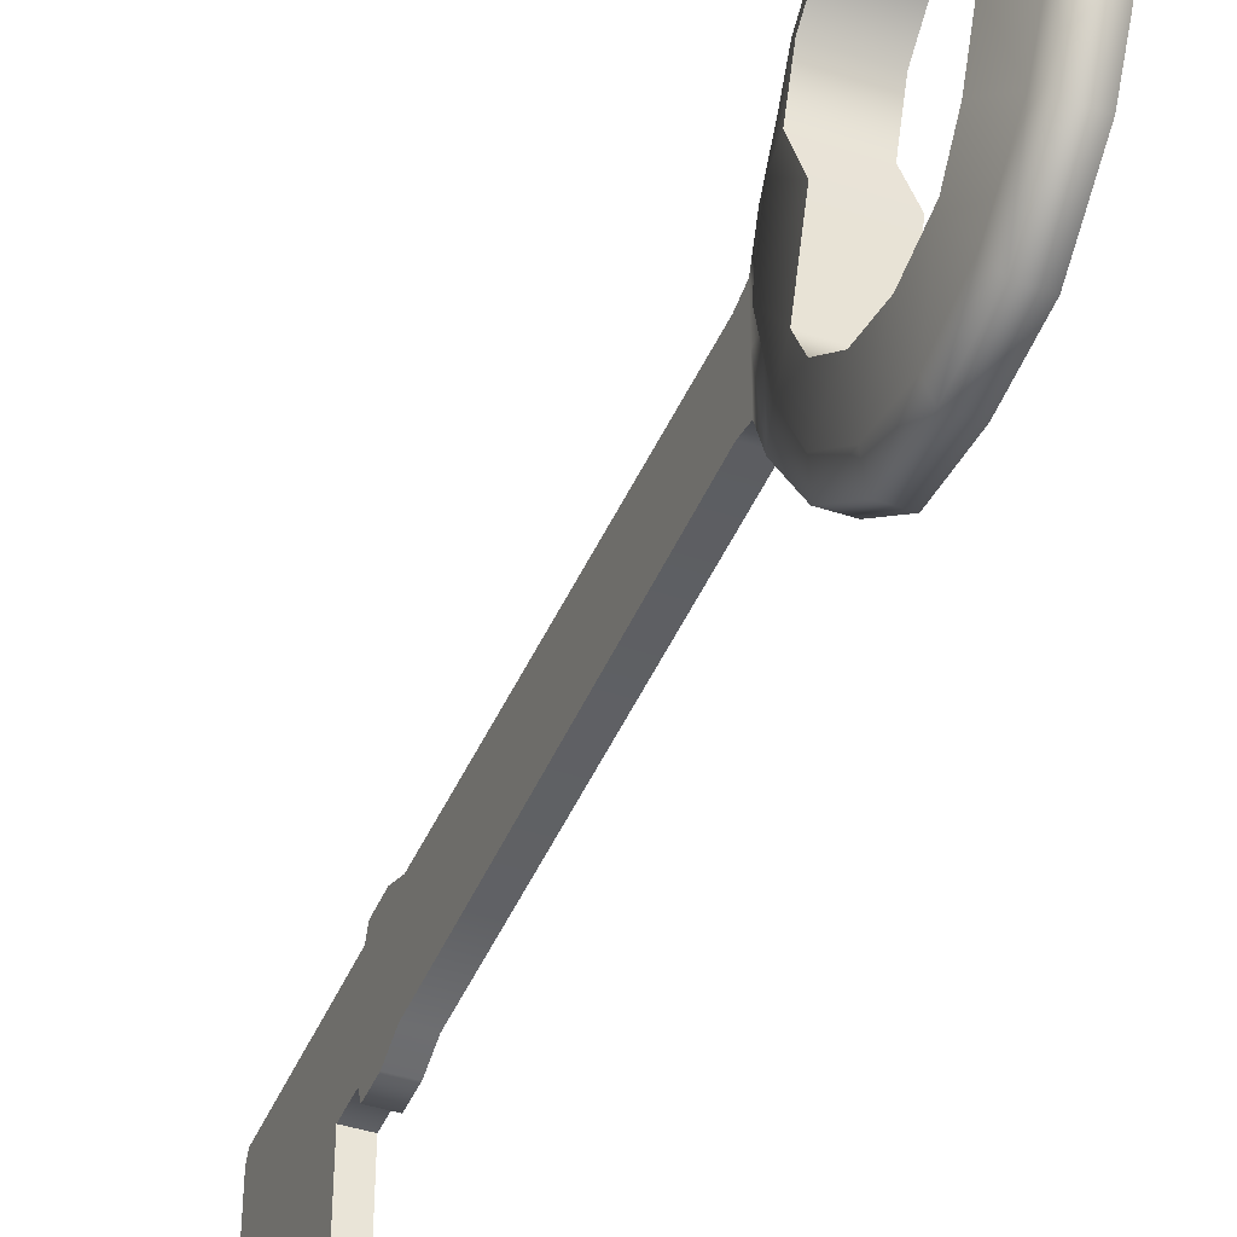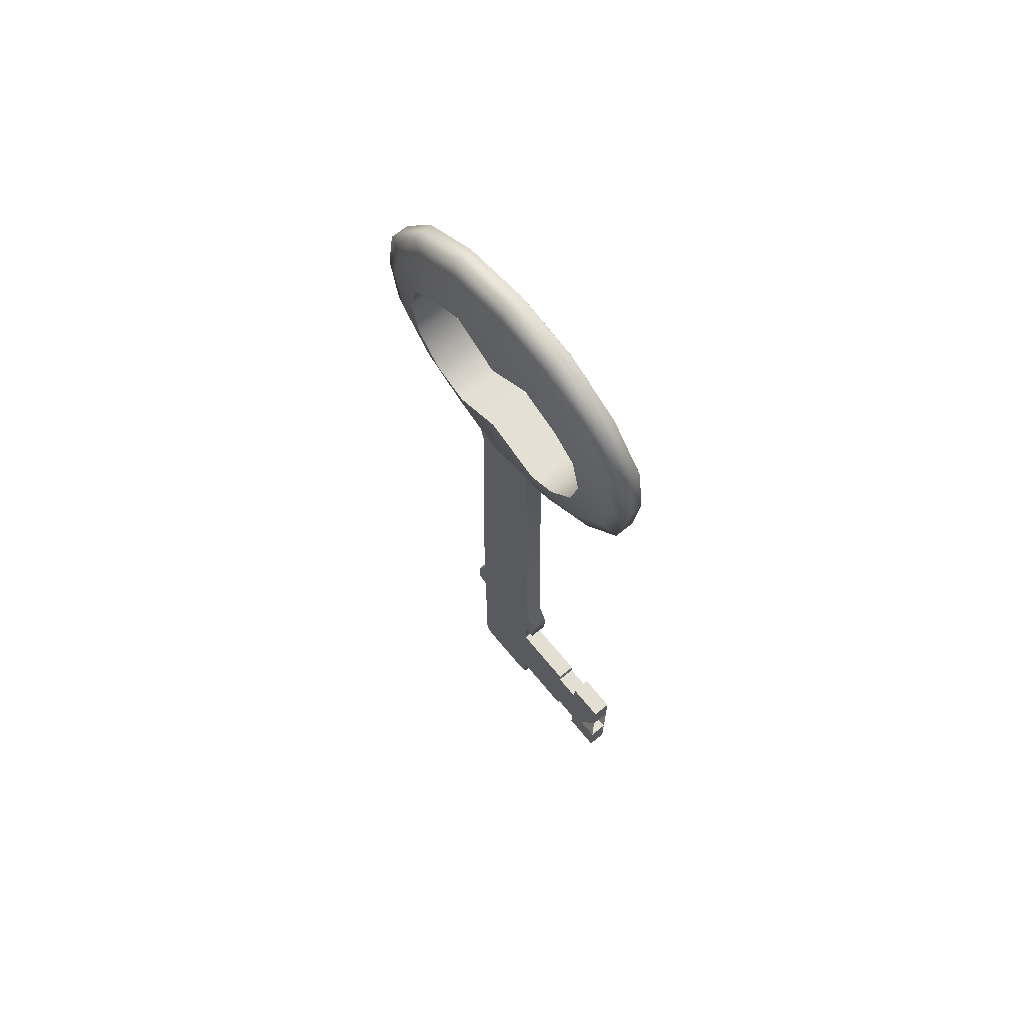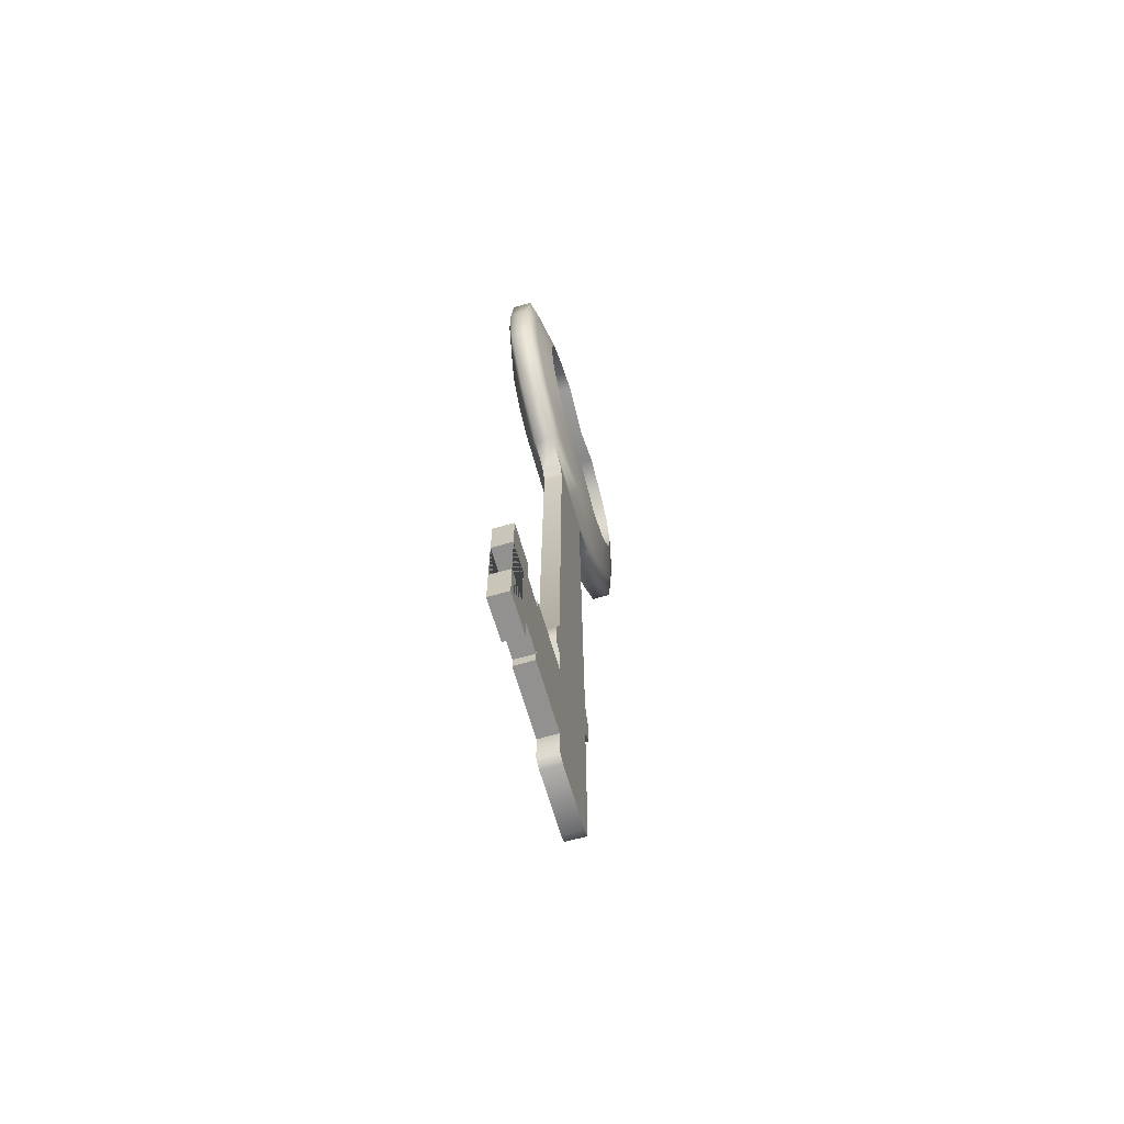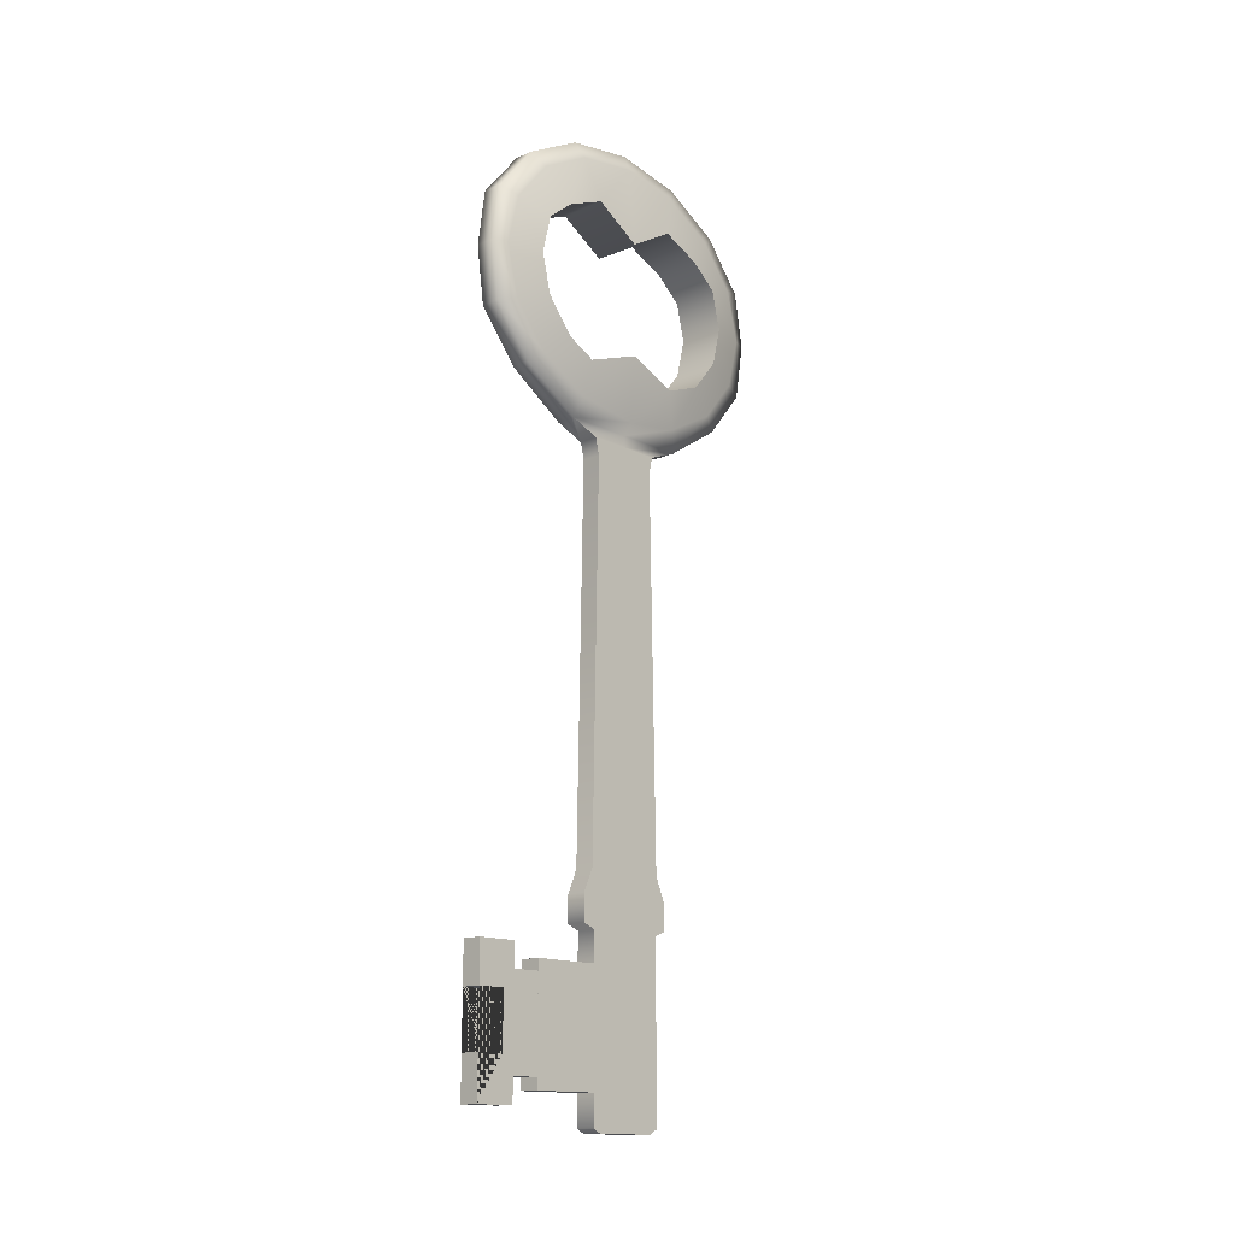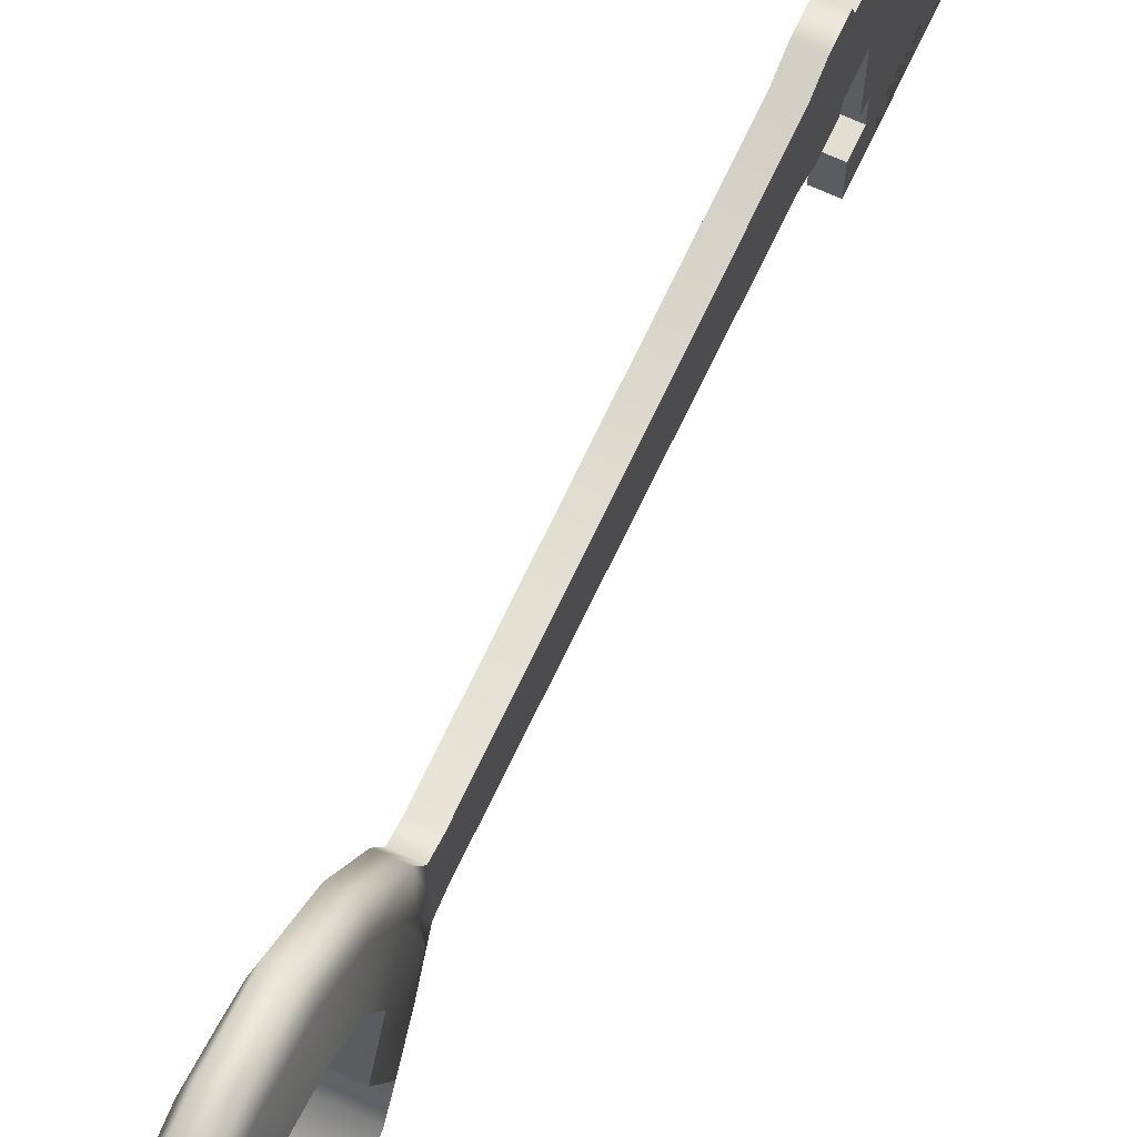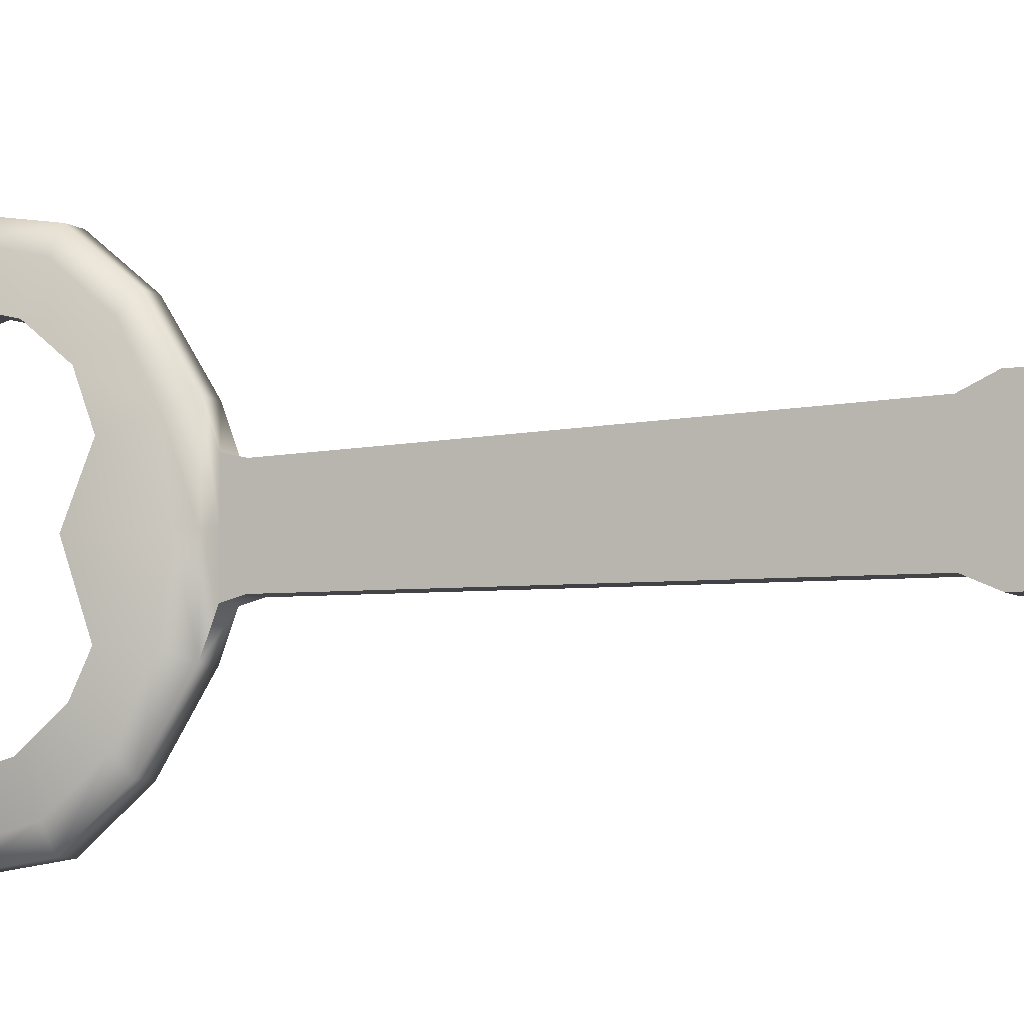
<metadata>
{"format":"obj","ext":"obj","renderer":"f3d","projection":"perspective","resolution":1024,"background":"white","views":[{"elev":-42.3,"azim":-21.6,"up":"+Y"},{"elev":66.9,"azim":-39.3,"up":"+Z"},{"elev":-66.1,"azim":16.0,"up":"+Z"},{"elev":-14.9,"azim":42.9,"up":"+Z"},{"elev":67.7,"azim":25.0,"up":"+Y"},{"elev":-6.8,"azim":117.0,"up":"+Y"}]}
</metadata>
<code>
o Cylinder
v -0.05401 1.105 1.496
v 0.05401 1.105 1.496
v -0.05401 1.053 1.184
v 0.05401 1.053 1.184
v -0.05401 0.8364 0.919
v 0.05401 0.8364 0.919
v -0.05401 0.512 0.7111
v 0.05401 0.512 0.7111
v -0.05401 0.1293 0.7111
v 0.05401 0.1293 0.7111
v -0.05401 -0.2534 0.7111
v 0.05401 -0.2534 0.7111
v -0.05401 -0.5778 0.919
v 0.05401 -0.5778 0.919
v -0.05401 -0.7946 1.184
v 0.05401 -0.7946 1.184
v -0.05401 -0.837 1.496
v 0.05401 -0.837 1.496
v -0.05401 -0.7946 1.808
v 0.05401 -0.7946 1.808
v -0.05401 -0.5778 2.073
v 0.05401 -0.5778 2.073
v -0.05401 -0.2534 2.25
v 0.05401 -0.2534 2.25
v -0.05401 0.1293 2.312
v 0.05401 0.1293 2.312
v -0.05401 0.512 2.25
v 0.05401 0.512 2.25
v -0.05401 0.8364 2.073
v 0.05401 0.8364 2.073
v -0.05401 1.053 1.808
v 0.05401 1.053 1.808
v -0.08692 1.018 1.496
v -0.08692 0.9505 1.218
v 0.08692 0.9505 1.218
v 0.08692 1.018 1.496
v -0.08692 0.7578 0.9831
v 0.08692 0.7578 0.9831
v -0.08692 0.4694 0.8259
v 0.08692 0.4694 0.8259
v -0.1036 0.1293 0.7708
v 0.1036 0.1293 0.7708
v -0.08692 -0.2108 0.8259
v 0.08692 -0.2108 0.8259
v -0.08692 -0.4992 0.9831
v 0.08692 -0.4992 0.9831
v -0.08692 -0.6918 1.218
v 0.08692 -0.6918 1.218
v -0.08692 -0.7595 1.496
v 0.08692 -0.7595 1.496
v -0.08692 -0.6918 1.773
v 0.08692 -0.6918 1.773
v -0.08692 -0.4992 2.009
v 0.08692 -0.4992 2.009
v -0.08692 -0.2108 2.166
v 0.08692 -0.2108 2.166
v -0.08692 0.1293 2.221
v 0.08692 0.1293 2.221
v -0.08692 0.4694 2.166
v 0.08692 0.4694 2.166
v -0.08692 0.7578 2.009
v 0.08692 0.7578 2.009
v -0.08692 0.9505 1.773
v 0.08692 0.9505 1.773
v -0.1306 0.8178 1.496
v -0.1306 0.7654 1.281
v 0.1306 0.7654 1.281
v 0.1306 0.8178 1.496
v -0.1306 0.6162 1.099
v 0.1306 0.6162 1.099
v -0.1306 0.4064 1.019
v 0.1306 0.4064 1.019
v -0.1306 0.1293 1.136
v 0.1306 0.1293 1.136
v -0.1306 -0.1966 1.019
v 0.1306 -0.1966 1.019
v -0.1306 -0.3576 1.099
v 0.1306 -0.3576 1.099
v -0.1306 -0.5068 1.281
v 0.1306 -0.5068 1.281
v -0.1306 -0.5592 1.496
v 0.1306 -0.5592 1.496
v -0.1306 -0.5068 1.711
v 0.1306 -0.5068 1.711
v -0.1306 -0.3576 1.831
v 0.1306 -0.3576 1.831
v -0.1306 -0.1342 1.927
v 0.1306 -0.1342 1.927
v -0.1306 0.1293 1.77
v 0.1306 0.1293 1.77
v -0.1306 0.3928 1.927
v 0.1306 0.3928 1.927
v -0.1306 0.6162 1.831
v 0.1306 0.6162 1.831
v -0.1306 0.7654 1.711
v 0.1306 0.7654 1.711
v 0.05401 0.3448 0.646
v -0.05401 0.3448 0.646
v -0.05401 0.1293 0.646
v 0.05401 0.1293 0.646
v -0.05401 -0.08617 0.646
v 0.05401 -0.08617 0.646
v 0.05401 0.3225 0.555
v -0.05401 0.3225 0.555
v -0.05401 0.1293 0.555
v 0.05401 0.1293 0.555
v -0.05401 -0.06388 0.555
v 0.05401 -0.06388 0.555
v 0.05401 0.3619 -1.567
v -0.05401 0.3619 -1.567
v -0.05401 0.1293 -1.567
v 0.05401 0.1293 -1.567
v -0.05401 -0.1032 -1.567
v 0.05401 -0.1032 -1.567
v 0.05401 0.4182 -1.694
v -0.05401 0.4182 -1.694
v -0.05401 0.1293 -1.694
v 0.05401 0.1293 -1.694
v -0.05401 -0.1596 -1.694
v 0.05401 -0.1596 -1.694
v 0.05401 0.4182 -1.839
v -0.05401 0.4182 -1.839
v -0.05401 0.1293 -1.839
v 0.05401 0.1293 -1.839
v -0.05401 -0.1596 -1.839
v 0.05401 -0.1596 -1.839
v 0.05401 0.3554 -1.867
v -0.05401 0.3554 -1.867
v -0.05401 0.1326 -1.867
v 0.05401 0.1326 -1.867
v -0.05401 -0.09015 -1.867
v 0.05401 -0.09015 -1.867
v 0.05401 0.3554 -2.799
v -0.05401 0.3554 -2.799
v -0.05401 0.1326 -2.799
v 0.05401 0.1326 -2.799
v -0.05401 -0.09015 -2.799
v 0.05401 -0.09015 -2.799
v 0.05401 0.3075 -2.824
v -0.05401 0.3075 -2.824
v -0.05401 0.1326 -2.824
v 0.05401 0.1326 -2.824
v -0.05401 -0.04225 -2.824
v 0.05401 -0.04225 -2.824
v 0.05401 -0.09015 -2.03
v -0.05401 -0.09015 -2.03
v 0.05401 -0.09015 -2.635
v -0.05401 -0.09015 -2.635
v 0.05401 -0.4671 -2.03
v -0.05401 -0.4671 -2.03
v 0.05401 -0.4671 -2.635
v -0.05401 -0.4671 -2.635
v 0.05401 -0.4671 -2.09
v -0.05401 -0.4671 -2.09
v 0.05401 -0.4671 -2.575
v -0.05401 -0.4671 -2.575
v 0.05401 -0.6231 -2.09
v -0.05401 -0.6231 -2.09
v 0.05401 -0.6231 -2.575
v -0.05401 -0.6231 -2.575
v 0.05401 -0.6231 -1.961
v -0.05401 -0.6231 -1.961
v 0.05401 -0.6231 -2.705
v -0.05401 -0.6231 -2.705
v 0.05401 -0.8447 -1.961
v -0.05401 -0.8447 -1.961
v 0.05401 -0.8447 -2.705
v -0.05401 -0.8447 -2.705
v -0.05401 -0.8447 -2.476
v -0.05401 -0.8447 -2.18
v 0.05401 -0.8447 -2.18
v 0.05401 -0.8447 -2.476
v -0.05401 -0.6904 -2.476
v -0.05401 -0.6904 -2.18
v 0.05401 -0.6904 -2.18
v 0.05401 -0.6904 -2.476
f 172 176 173 169
f 171 170 174 175
f 175 174 173 176
f 1 2 4 3
f 3 4 6 5
f 5 6 8 7
f 8 10 100 97
f 11 9 99 101
f 11 12 14 13
f 13 14 16 15
f 15 16 18 17
f 17 18 20 19
f 19 20 22 21
f 21 22 24 23
f 23 24 26 25
f 25 26 28 27
f 27 28 30 29
f 1 3 34 33
f 29 30 32 31
f 31 32 2 1
f 27 29 61 59
f 39 41 73 71
f 54 52 84 86
f 12 10 42 44
f 30 28 60 62
f 4 2 36 35
f 19 21 53 51
f 22 20 52 54
f 11 13 45 43
f 29 31 63 61
f 14 12 44 46
f 32 30 62 64
f 3 5 37 34
f 21 23 55 53
f 6 4 35 38
f 24 22 54 56
f 13 15 47 45
f 31 1 33 63
f 16 14 46 48
f 2 32 64 36
f 5 7 39 37
f 23 25 57 55
f 8 6 38 40
f 26 24 56 58
f 15 17 49 47
f 18 16 48 50
f 7 9 41 39
f 25 27 59 57
f 10 8 40 42
f 28 26 58 60
f 17 19 51 49
f 20 18 50 52
f 9 11 43 41
f 53 55 87 85
f 42 40 72 74
f 56 54 86 88
f 41 43 75 73
f 55 57 89 87
f 44 42 74 76
f 58 56 88 90
f 43 45 77 75
f 57 59 91 89
f 46 44 76 78
f 60 58 90 92
f 45 47 79 77
f 59 61 93 91
f 48 46 78 80
f 33 34 66 65
f 62 60 92 94
f 47 49 81 79
f 35 36 68 67
f 61 63 95 93
f 50 48 80 82
f 34 37 69 66
f 64 62 94 96
f 49 51 83 81
f 38 35 67 70
f 63 33 65 95
f 52 50 82 84
f 37 39 71 69
f 36 64 96 68
f 51 53 85 83
f 40 38 70 72
f 68 96 95 65
f 96 94 93 95
f 94 92 91 93
f 92 90 89 91
f 90 88 87 89
f 88 86 85 87
f 86 84 83 85
f 84 82 81 83
f 82 80 79 81
f 80 78 77 79
f 78 76 75 77
f 76 74 73 75
f 74 72 71 73
f 72 70 69 71
f 70 67 66 69
f 67 68 65 66
f 101 99 105 107
f 102 101 107 108
f 7 8 97 98
f 10 12 102 100
f 9 7 98 99
f 12 11 101 102
f 105 104 110 111
f 106 108 114 112
f 97 100 106 103
f 98 97 103 104
f 100 102 108 106
f 99 98 104 105
f 113 111 117 119
f 114 113 119 120
f 108 107 113 114
f 107 105 111 113
f 103 106 112 109
f 104 103 109 110
f 117 116 122 123
f 118 120 126 124
f 109 112 118 115
f 110 109 115 116
f 112 114 120 118
f 111 110 116 117
f 121 124 130 127
f 125 123 129 131
f 120 119 125 126
f 119 117 123 125
f 115 118 124 121
f 116 115 121 122
f 132 145 147
f 138 132 147
f 129 128 134 135
f 122 121 127 128
f 124 126 132 130
f 123 122 128 129
f 126 125 131 132
f 134 133 139 140
f 133 136 142 139
f 131 129 135 137
f 127 130 136 133
f 128 127 133 134
f 130 132 138 136
f 140 139 142 141
f 141 142 144 143
f 136 138 144 142
f 135 134 140 141
f 138 137 143 144
f 137 135 141 143
f 145 146 150 149
f 132 131 146 145
f 131 137 146
f 137 148 146
f 137 138 147 148
f 149 153 155
f 151 149 155
f 147 145 149 151
f 148 147 151 152
f 146 148 152 150
f 154 156 160 158
f 152 151 155 156
f 152 156 154
f 150 152 154
f 149 150 154 153
f 153 154 158 157
f 155 153 157 159
f 156 155 159 160
f 164 163 167 168
f 160 159 163 164
f 157 158 162 161
f 168 167 172 169
f 165 166 170 171
f 170 166 162 164 168 169 173 174
f 161 162 166 165
f 167 163 161 165 171 175 176 172

</code>
